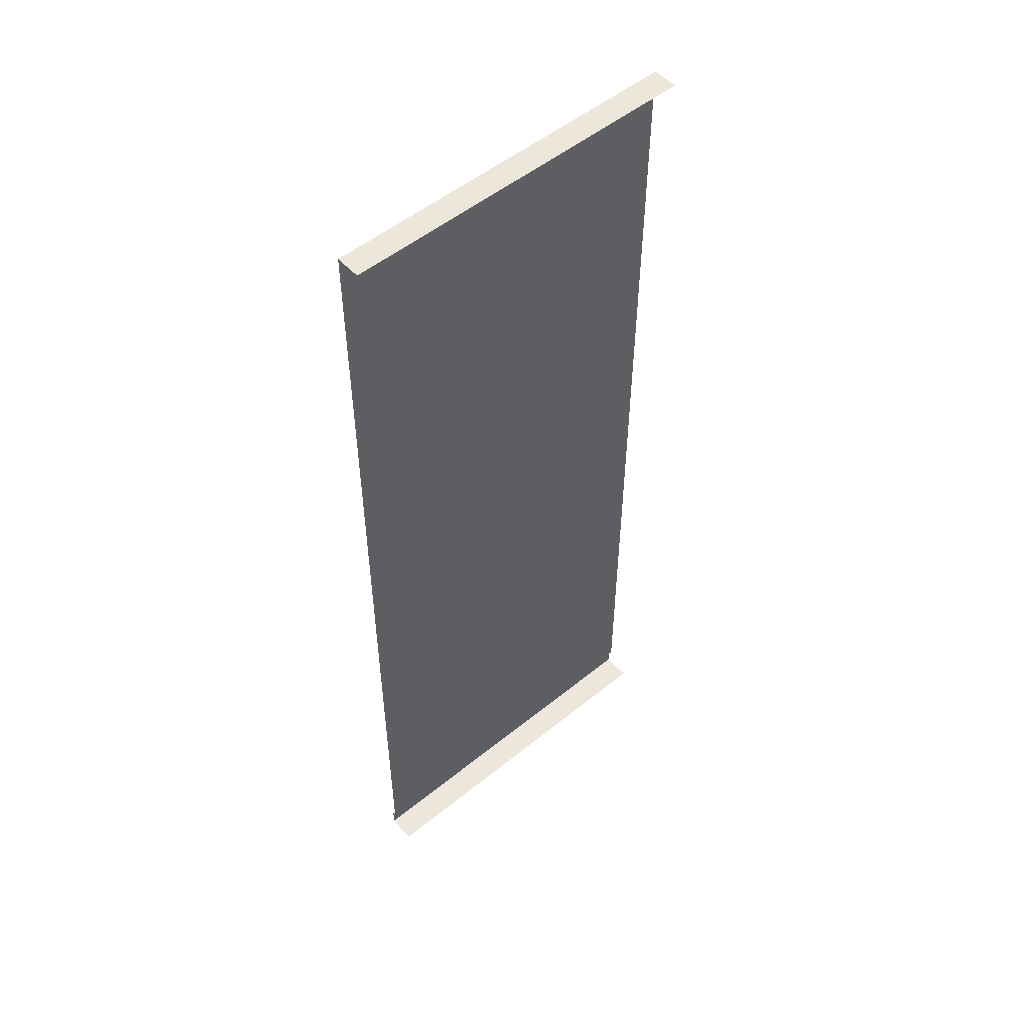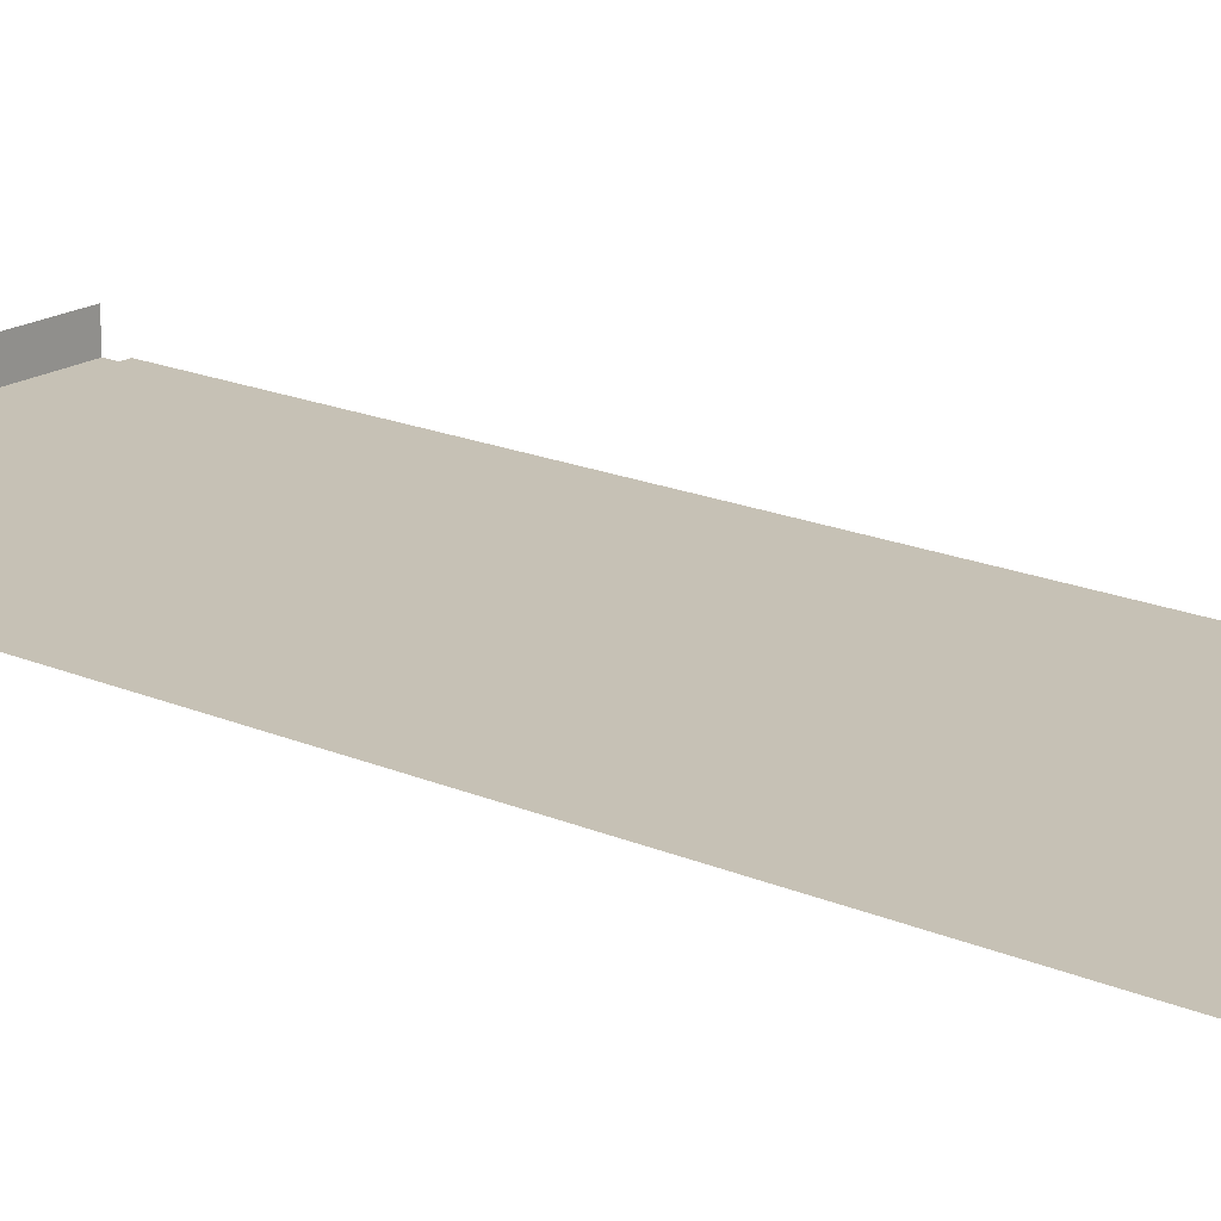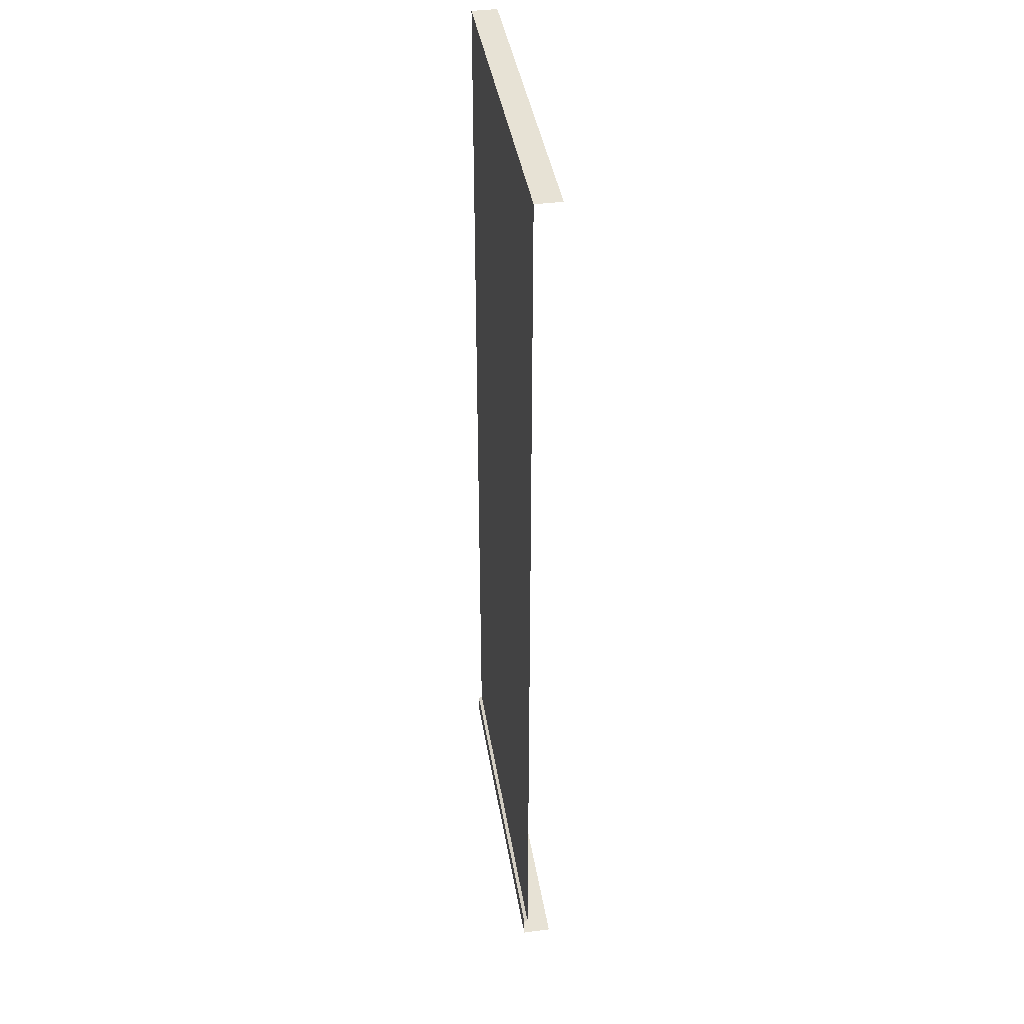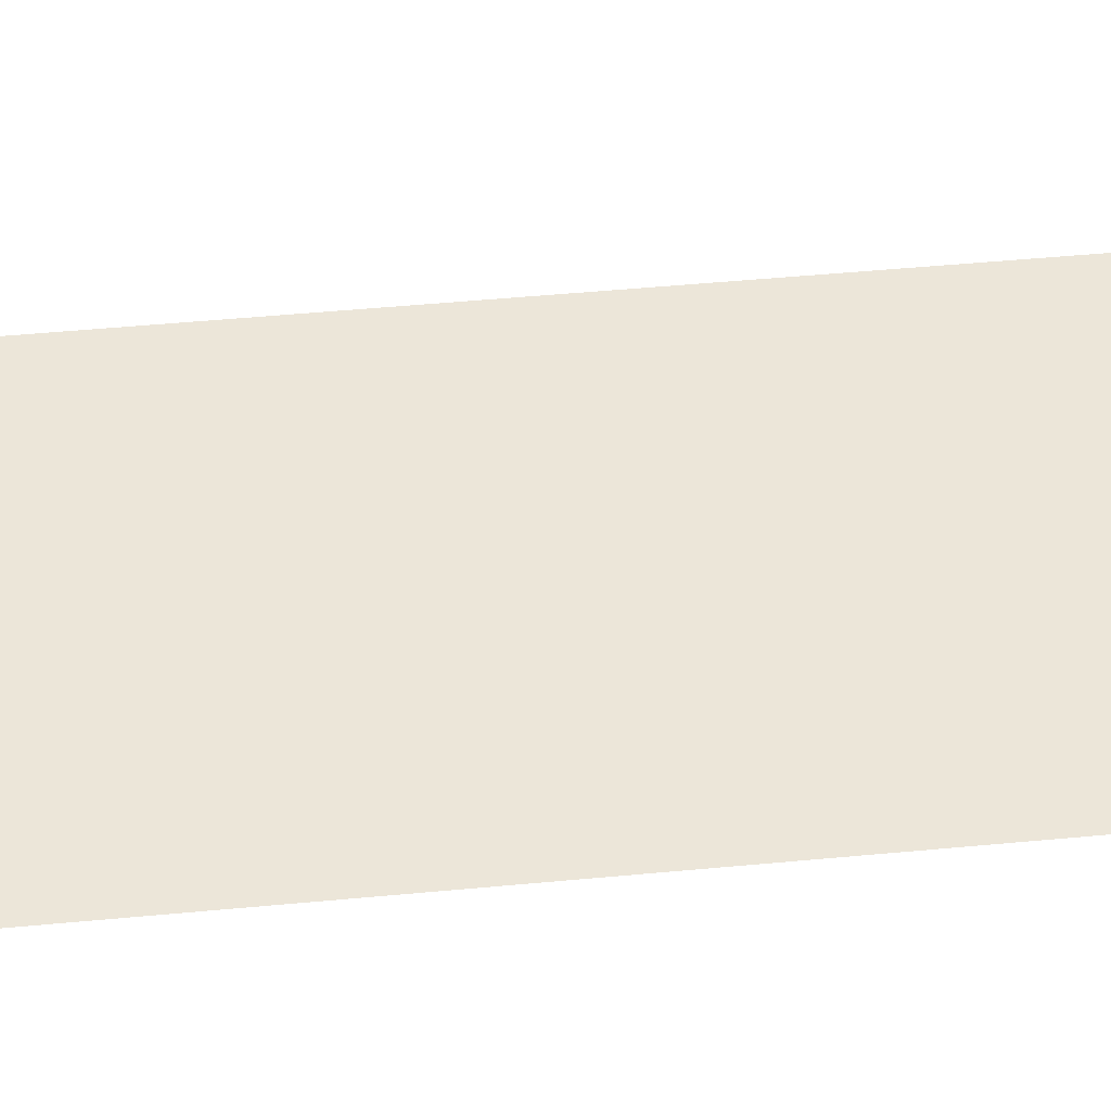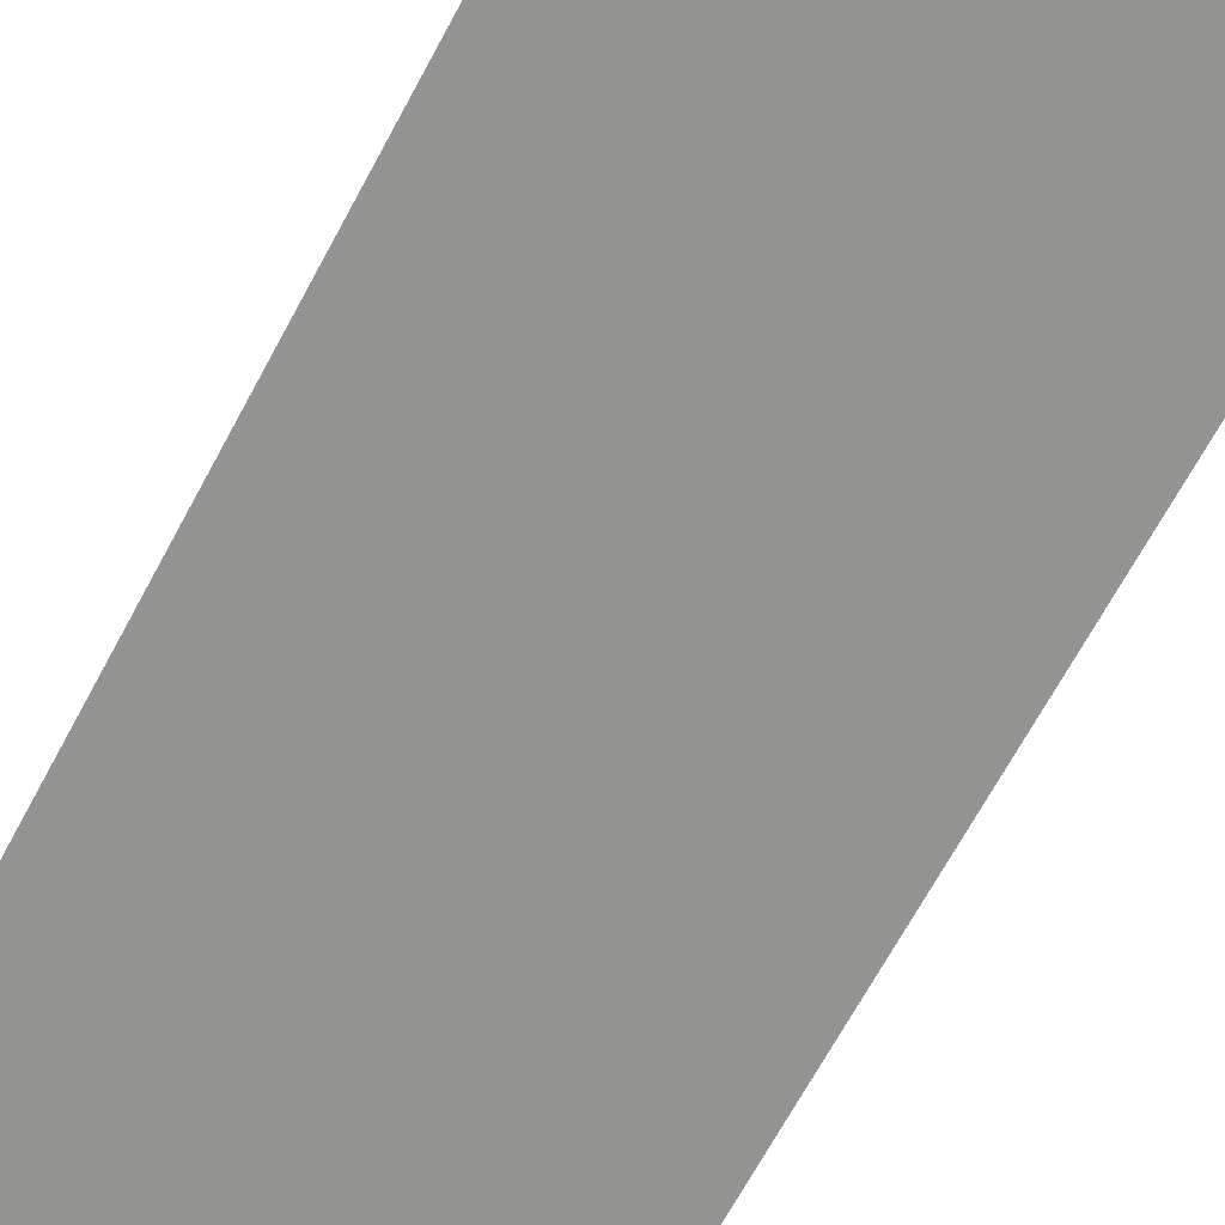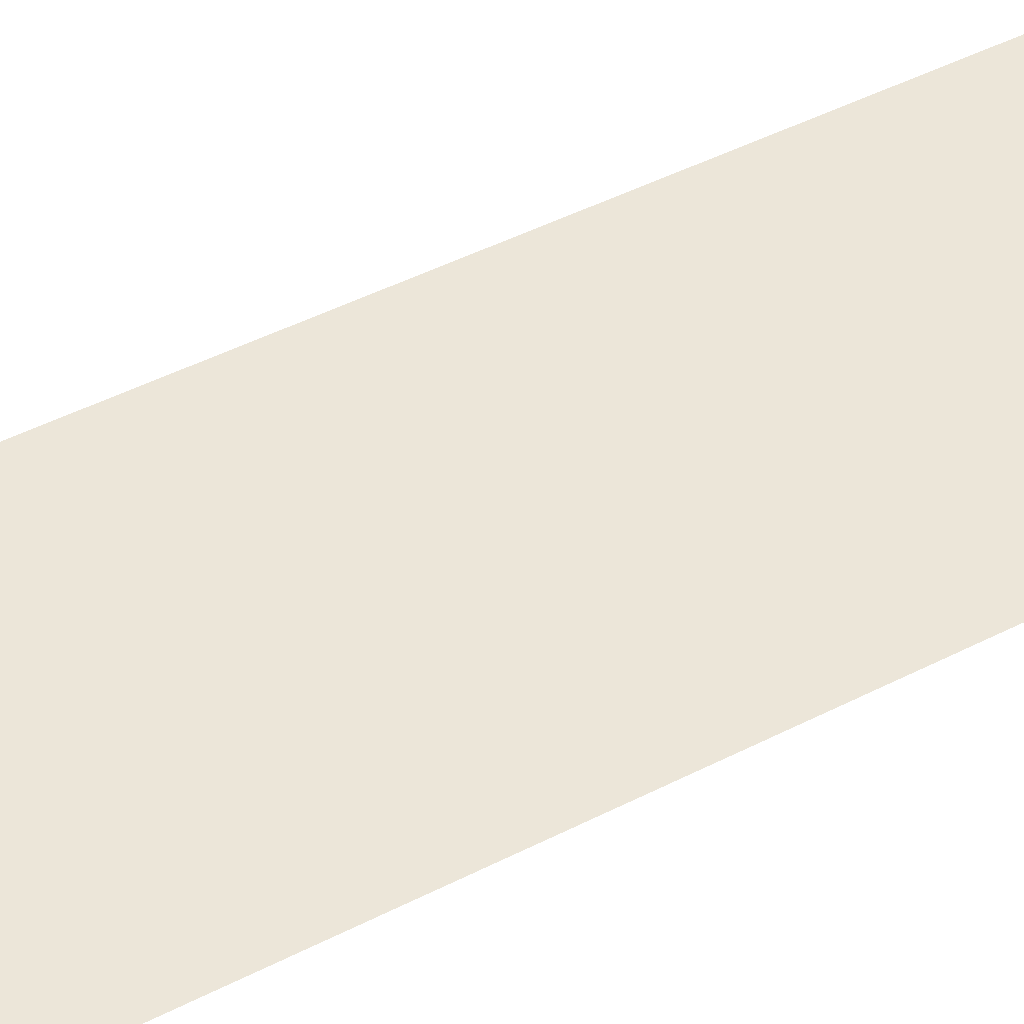
<metadata>
{"format":"obj","ext":"obj","renderer":"f3d","projection":"perspective","resolution":1024,"background":"white","views":[{"elev":52.6,"azim":-41.0,"up":"+Y"},{"elev":18.8,"azim":129.3,"up":"+Z"},{"elev":40.5,"azim":-99.1,"up":"+Y"},{"elev":49.0,"azim":84.0,"up":"+Z"},{"elev":-66.9,"azim":-28.1,"up":"+Z"},{"elev":49.0,"azim":-119.3,"up":"+Z"}]}
</metadata>
<code>
o Wall_Short_Half_Cube.012
v 1 2.7 -0.07
v 1 0 -0.07
v 1 0.06 -0.07
v 1 2.7 0
v 1 0 0
v 1 0.055 -0.08
v 1 0 -0.08
v 0 2.7 -0.07
v 0 0 0
v 0 2.7 0
v 0 0.06 -0.07
v 0 0.055 -0.08
v 0 0 -0.08
v 0 0 -0.07
f 7 2 14 13
f 2 5 9 14
f 7 13 12 6
f 6 12 11 3
f 3 11 8 1
f 1 8 10 4

</code>
